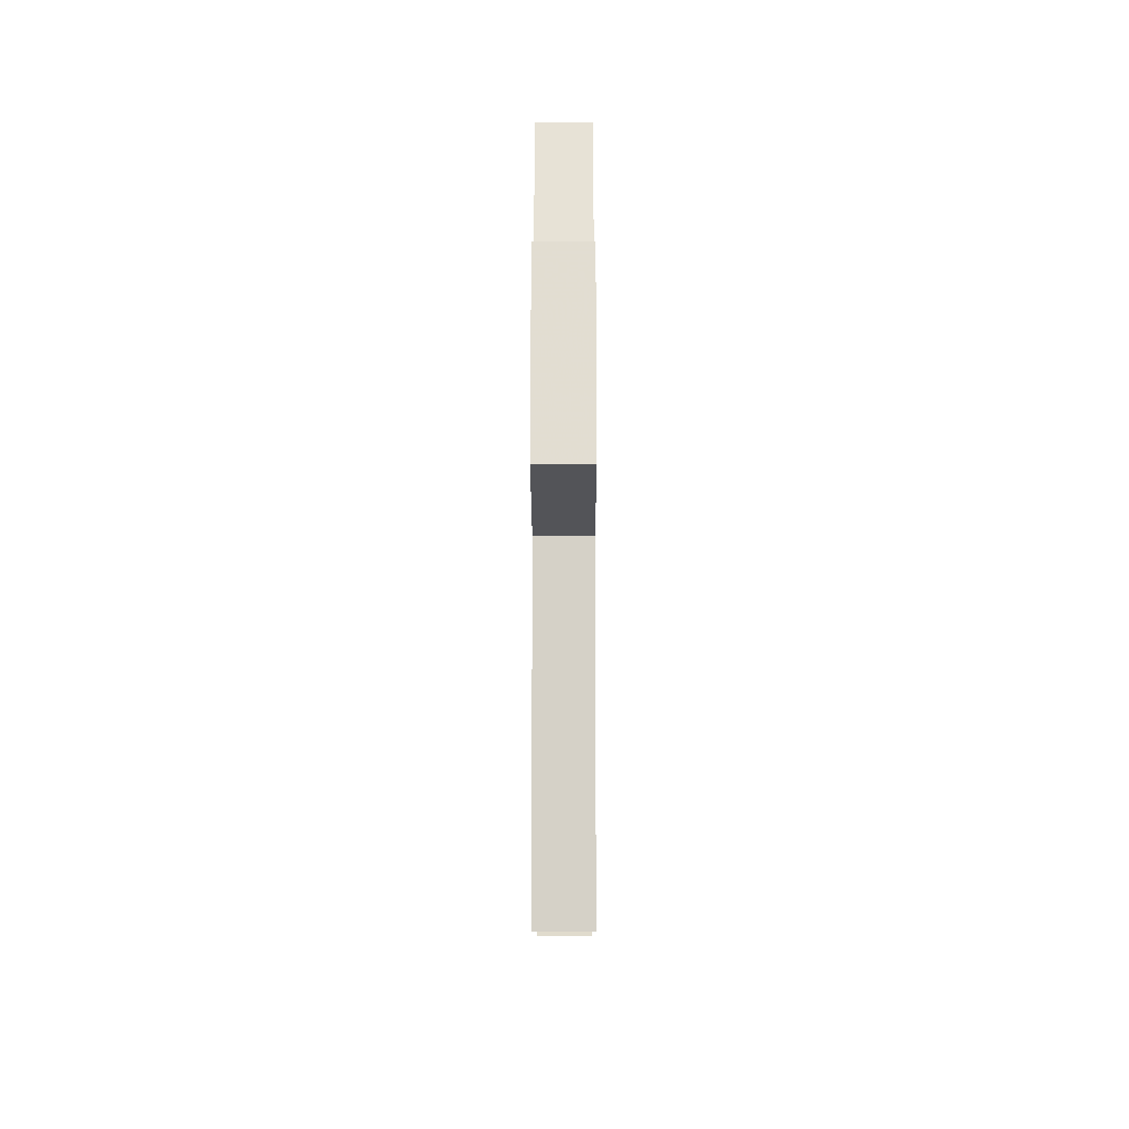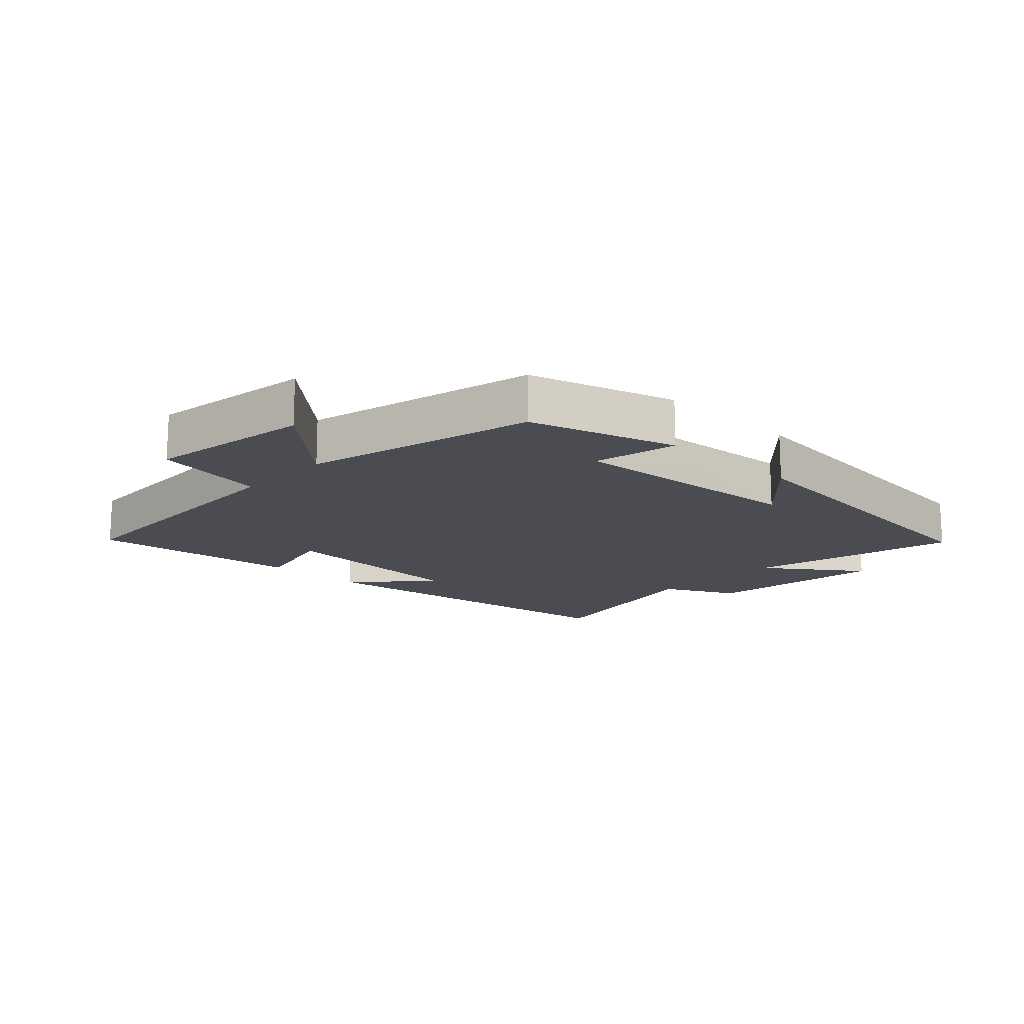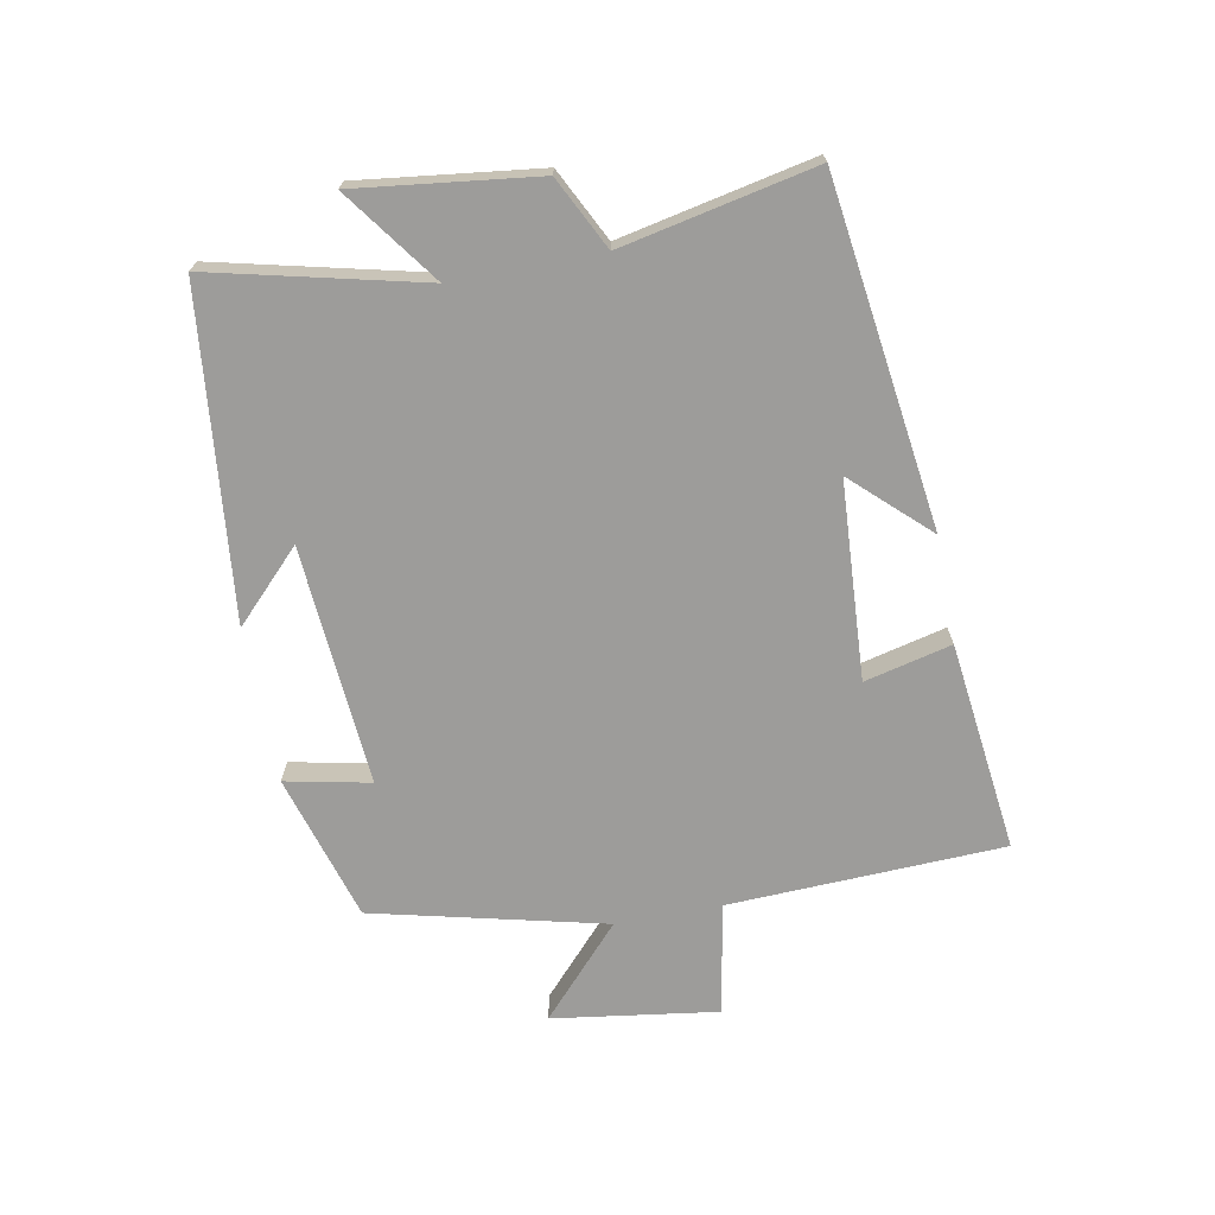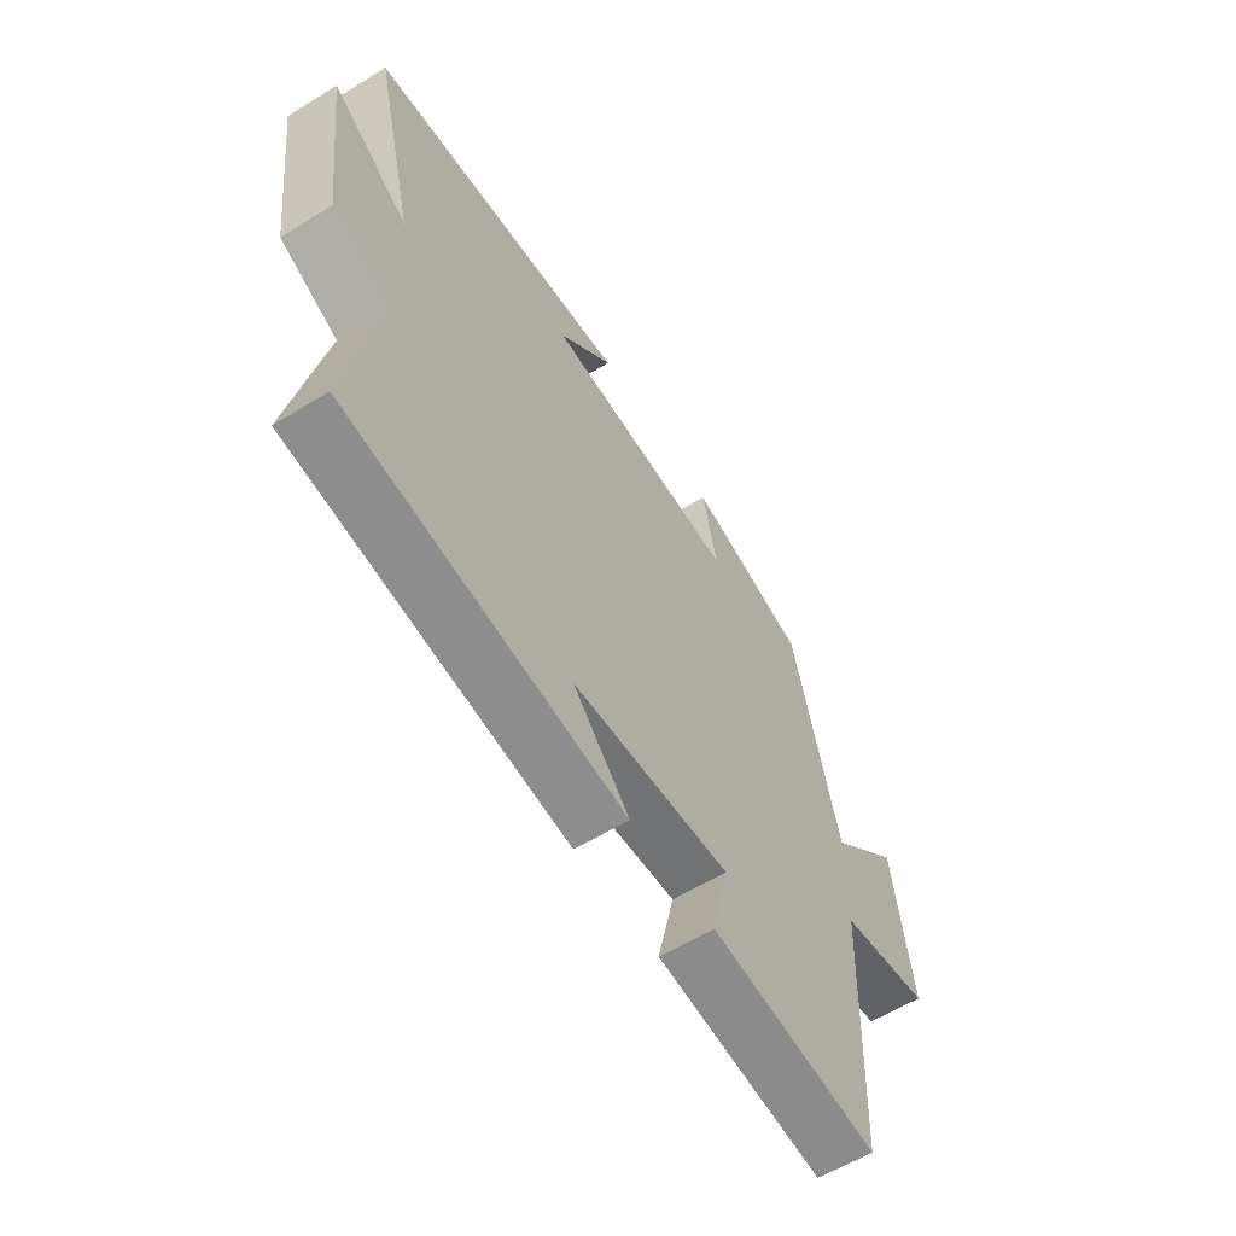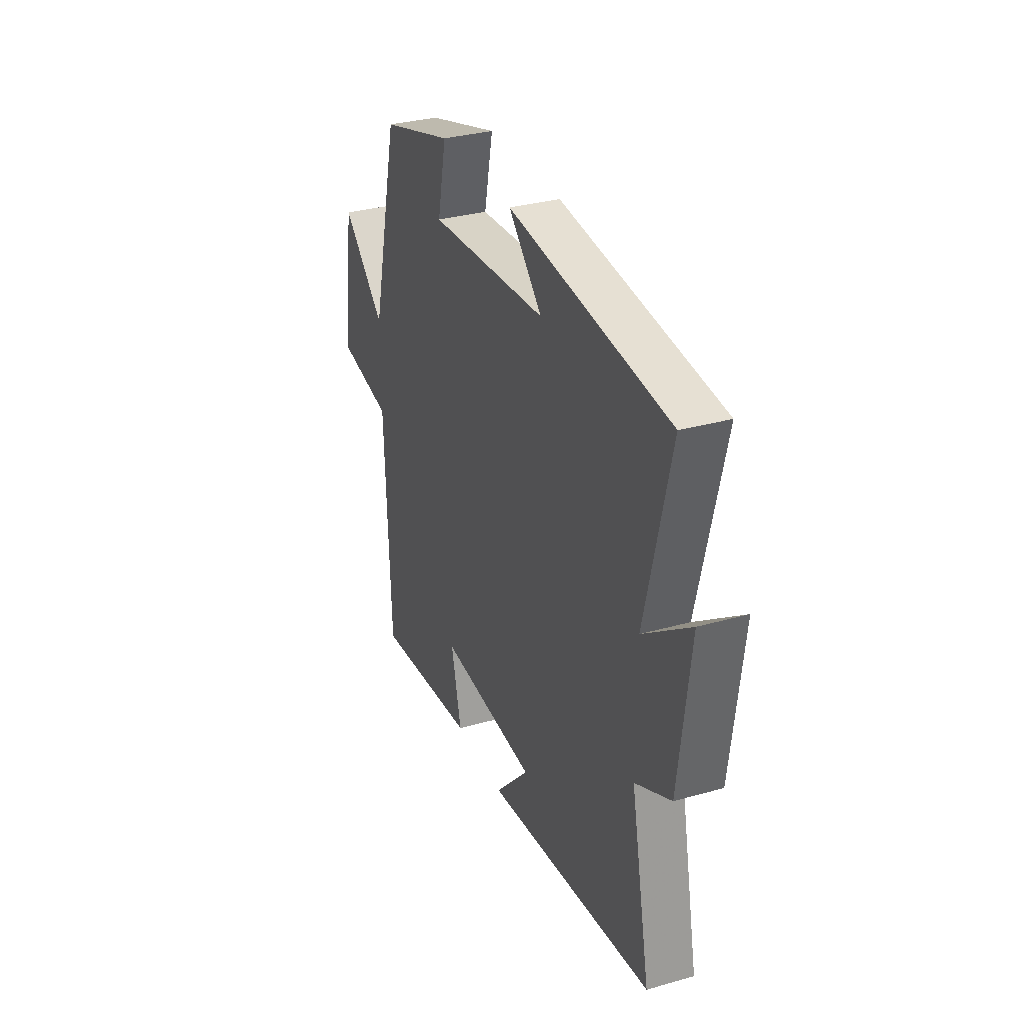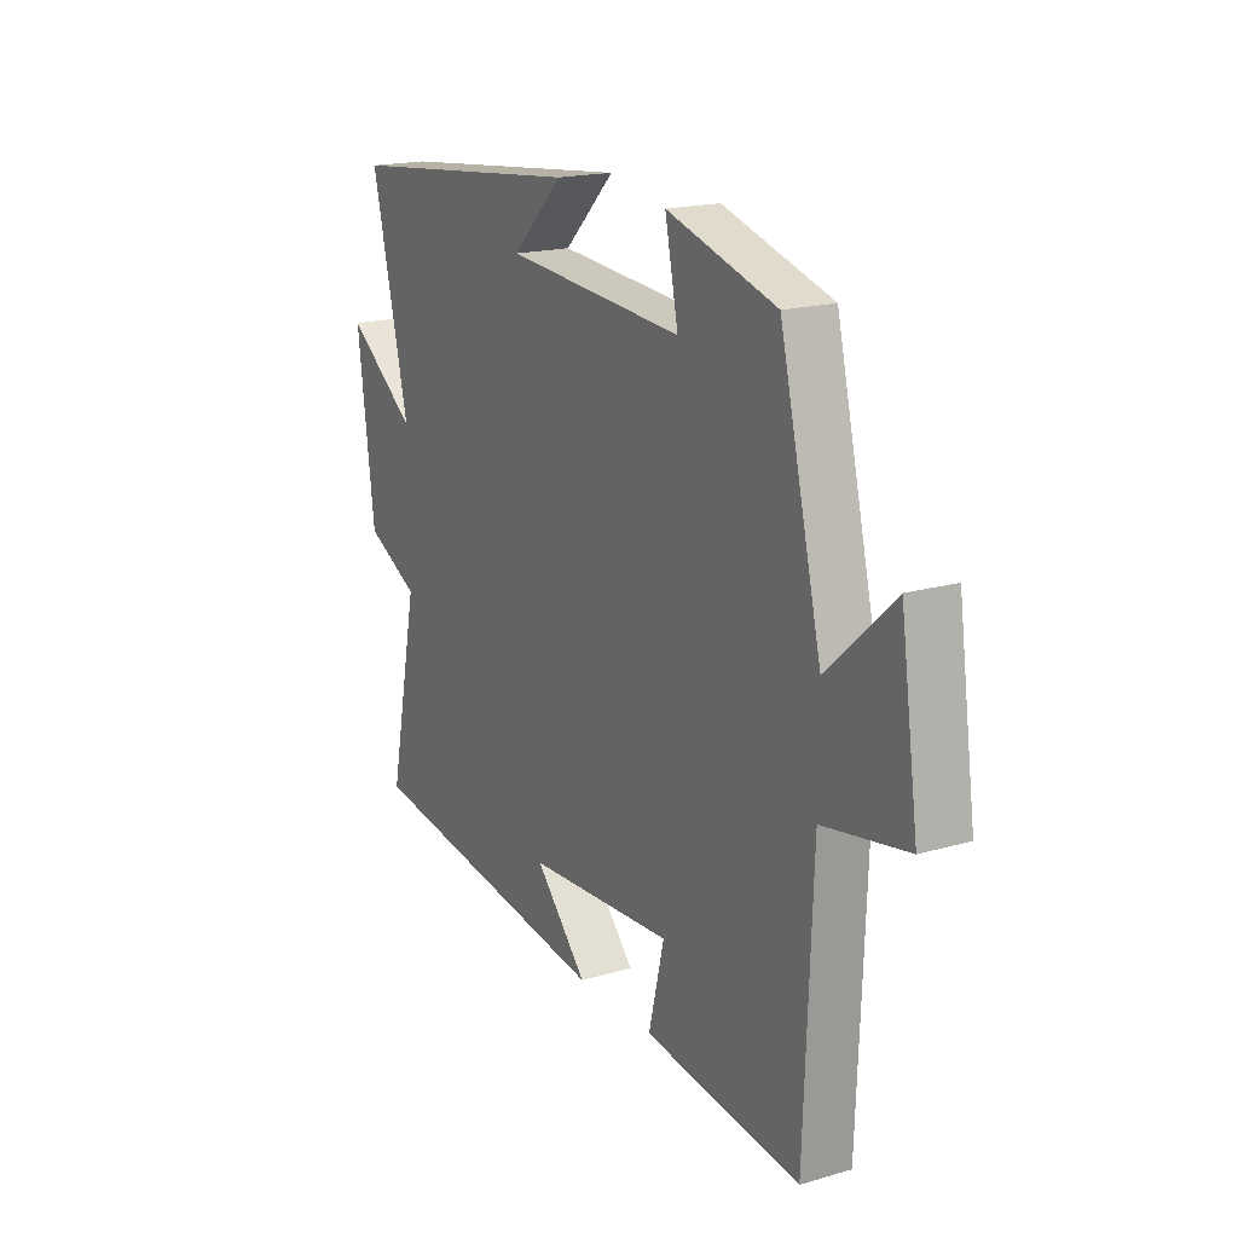
<metadata>
{"format":"obj","ext":"obj","renderer":"f3d","projection":"perspective","resolution":1024,"background":"white","views":[{"elev":-13.4,"azim":-89.9,"up":"+Z"},{"elev":-15.5,"azim":-43.5,"up":"+Y"},{"elev":-70.2,"azim":100.8,"up":"+Y"},{"elev":-58.8,"azim":122.5,"up":"+Z"},{"elev":32.2,"azim":68.4,"up":"+Z"},{"elev":18.2,"azim":-119.4,"up":"+Z"}]}
</metadata>
<code>
v -0.411 0.07 0.431
v -0.178 0.07 0.5
v -0.206 0.07 0.366
v 0.174 0.07 0.394
v 0.066 0.07 0.5
v 0.58 0.07 0.445
v 0.5 0.07 0.112
v 0.65 0.07 0.221
v 0.614 0.07 -0.065
v 0.5 0.07 -0.122
v 0.563 0.07 -0.428
v 0.018 0.07 -0.5
v 0.129 0.07 -0.382
v -0.183 0.07 -0.362
v -0.15 0.07 -0.5
v -0.483 0.07 -0.539
v -0.5 0.07 -0.102
v -0.678 0.07 -0.07
v -0.64 0.07 0.192
v -0.5 0.07 0.064
v -0.411 0 0.431
v -0.178 0 0.5
v -0.206 0 0.366
v 0.174 0 0.394
v 0.066 0 0.5
v 0.58 0 0.445
v 0.5 0 0.112
v 0.65 0 0.221
v 0.614 0 -0.065
v 0.5 0 -0.122
v 0.563 0 -0.428
v 0.018 0 -0.5
v 0.129 0 -0.382
v -0.183 0 -0.362
v -0.15 0 -0.5
v -0.483 0 -0.539
v -0.5 0 -0.102
v -0.678 0 -0.07
v -0.64 0 0.192
v -0.5 0 0.064
f 17 18 19 20
f 17 20 1
f 16 17 1
f 15 16 1
f 14 15 1
f 13 14 1
f 10 11 12 13
f 10 13 1
f 7 8 9 10
f 7 10 1
f 4 5 6 7
f 3 4 7
f 3 7 1
f 1 2 3
f 40 39 38 37
f 21 40 37
f 21 37 36
f 21 36 35
f 21 35 34
f 21 34 33
f 33 32 31 30
f 21 33 30
f 30 29 28 27
f 21 30 27
f 27 26 25 24
f 27 24 23
f 21 27 23
f 23 22 21
f 1 21 22 2
f 2 22 23 3
f 3 23 24 4
f 4 24 25 5
f 5 25 26 6
f 6 26 27 7
f 7 27 28 8
f 8 28 29 9
f 9 29 30 10
f 10 30 31 11
f 11 31 32 12
f 12 32 33 13
f 13 33 34 14
f 14 34 35 15
f 15 35 36 16
f 16 36 37 17
f 17 37 38 18
f 18 38 39 19
f 19 39 40 20
f 20 40 21 1

</code>
